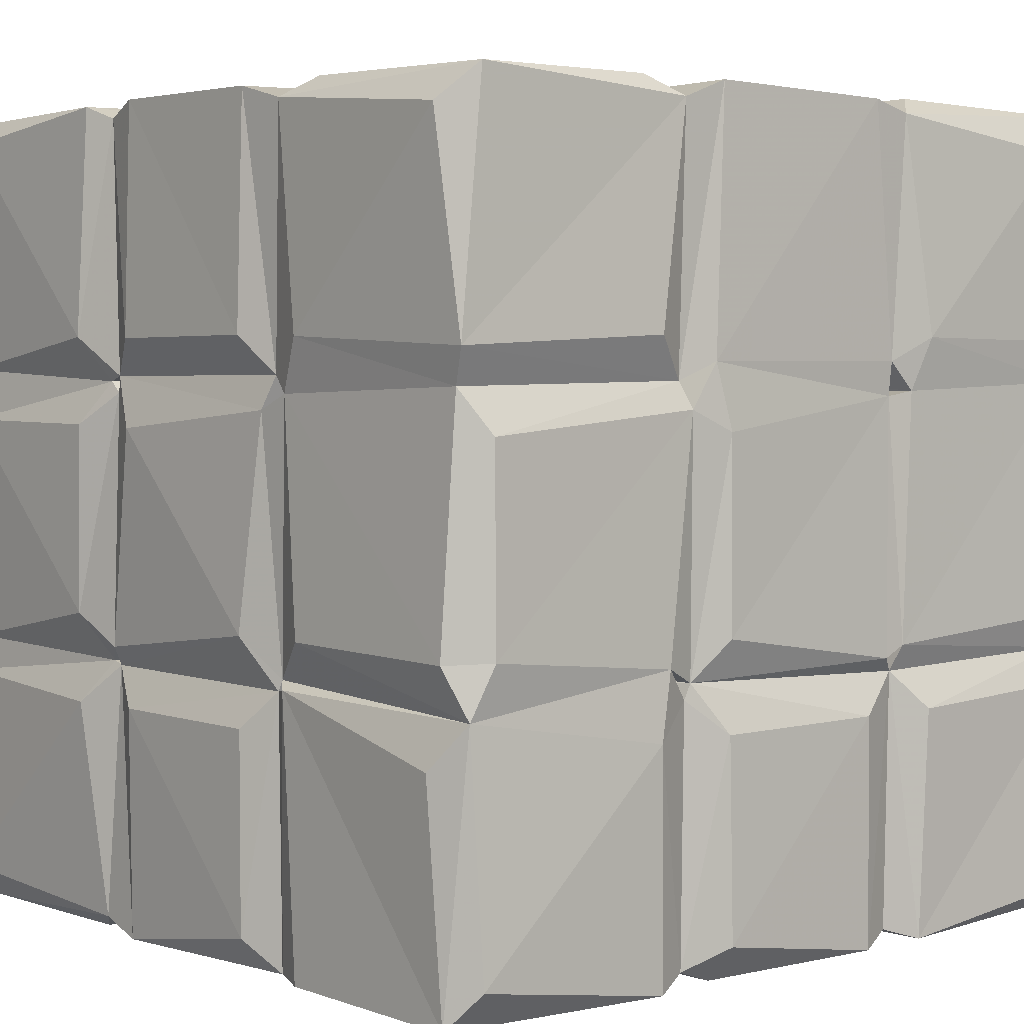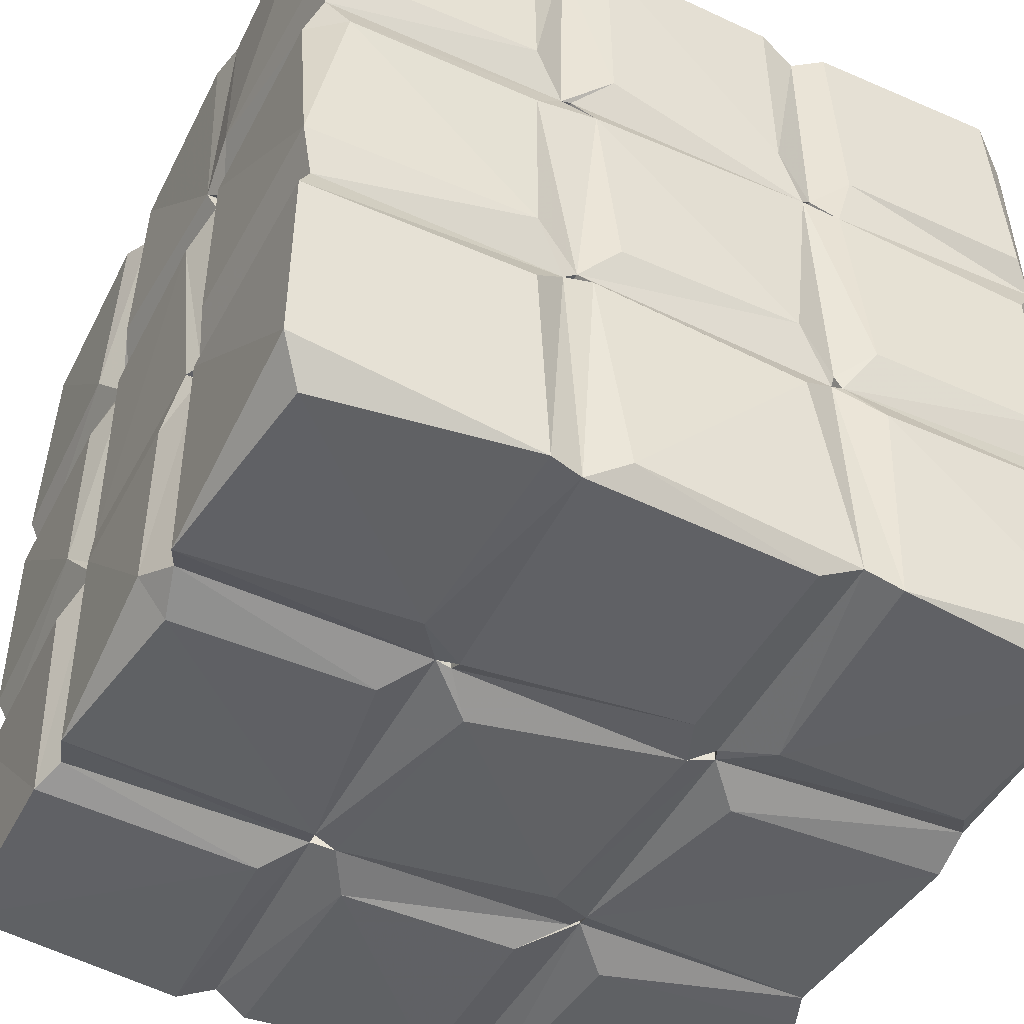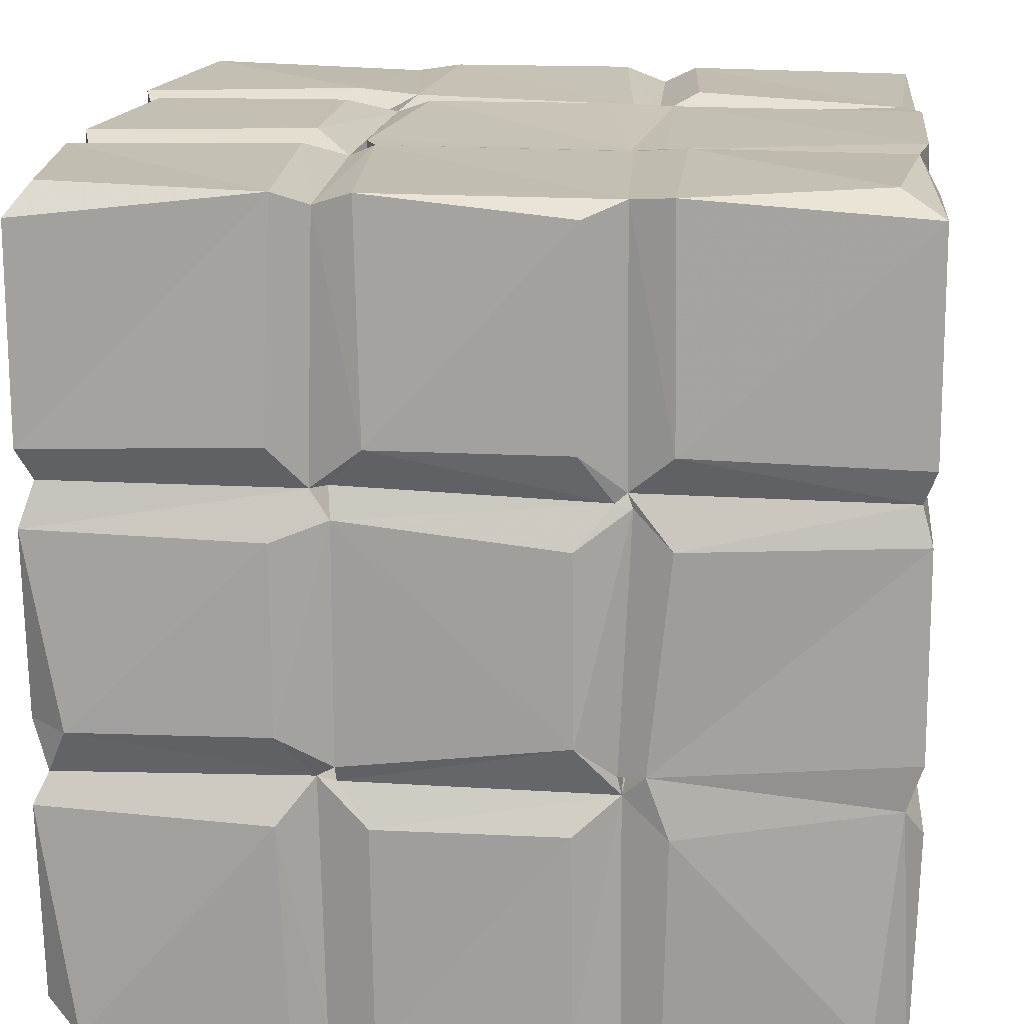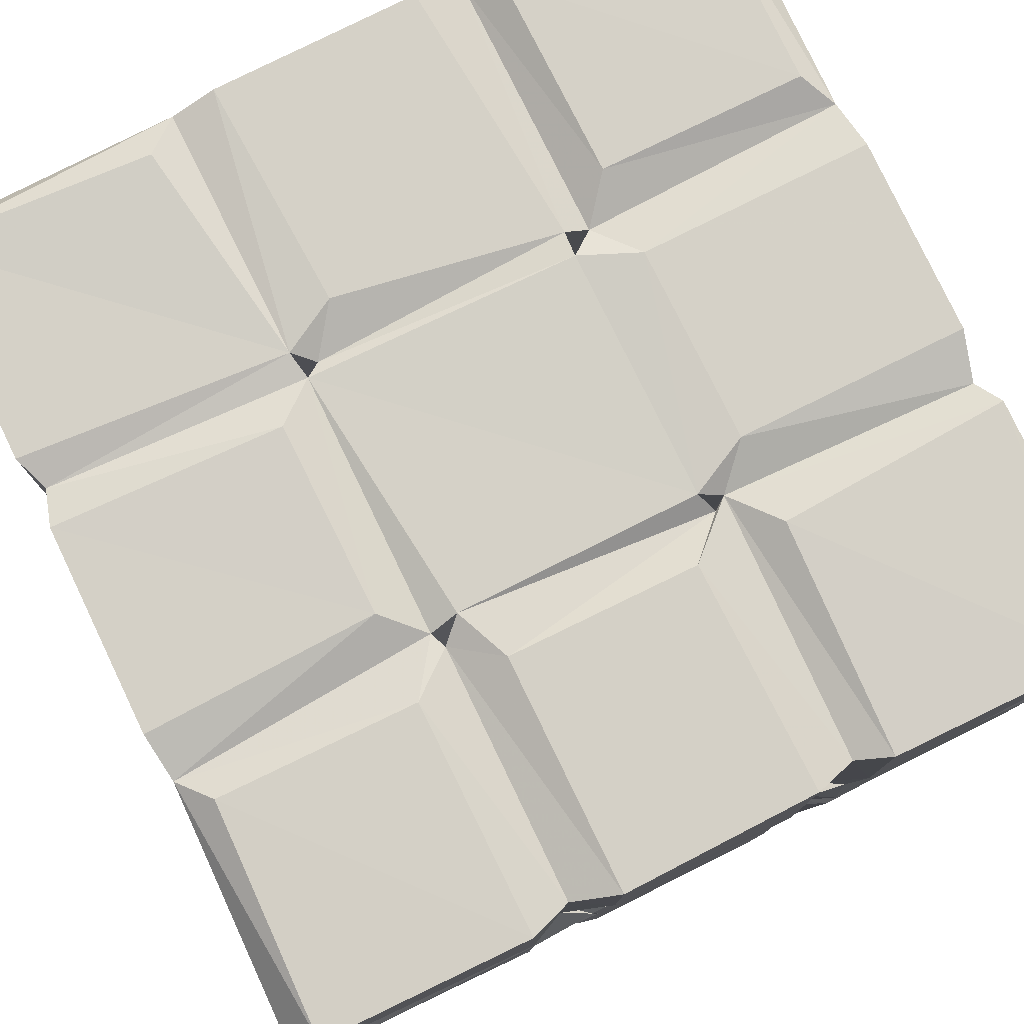
<metadata>
{"format":"obj","ext":"obj","renderer":"f3d","projection":"perspective","resolution":1024,"background":"white","views":[{"elev":3.4,"azim":-40.9,"up":"+Y"},{"elev":-47.2,"azim":153.4,"up":"+Y"},{"elev":17.2,"azim":95.3,"up":"+Z"},{"elev":79.9,"azim":153.8,"up":"+Y"}]}
</metadata>
<code>
v 0.9895 0.1497 1.241
v 0.2626 1.474 0.2673
v 1.318 0.1053 10.25
v 0.3917 0.836 11.6
v 0.3543 10.59 0.3375
v 0.01678 10.08 10.12
v 10.42 0.2633 0.338
v 10.12 0.02109 10.11
v 10.14 10.12 0.01978
v 0.7987 11.81 12.2
v 11.77 0.8061 12.22
v 0.2728 0.2084 13.71
v 0.02551 1.671 22.08
v 0.9227 0.3645 23.69
v 0.05023 10.16 13.9
v 10.13 0.03327 13.92
v 0.4912 12.23 0.7963
v 0.821 11.97 11.69
v 11.62 11.84 0.7963
v 1.626 13.9 0.03893
v 0.02399 13.96 10.07
v 0.05762 22.19 1.269
v 1.727 22 0.02587
v 10.19 13.98 0.03647
v 0.02677 10.16 22.07
v 0.7747 11.78 23.72
v 0.3523 12.65 12.36
v 0.03996 22.13 10.18
v 0.8035 23.52 12.2
v 0.01728 22.05 13.96
v 12.03 0.8231 0.4985
v 11.96 0.8098 11.72
v 12.16 11.68 0.8067
v 13.77 0.1217 0.9877
v 13.98 0.01543 10.06
v 13.92 10.19 0.03214
v 22.01 1.342 0.05705
v 23.77 0.4164 0.7975
v 11.98 0.4016 23.01
v 12.06 11.71 11.61
v 13.01 0.3998 12.39
v 23.53 0.4015 11.48
v 23.54 0.799 12.19
v 12.38 11.46 12.36
v 22.14 0.026 13.95
v 13.97 0.01508 22.01
v 11.94 12.47 0.853
v 11.74 12.47 11.57
v 23.37 11.35 0.1951
v 23.78 12.28 0.7619
v 13.93 13.89 0.02503
v 12.25 12.4 12.41
v 12.54 23.68 0.5317
v 22.12 13.91 0.03984
v 22.96 22.78 0.1704
v 11.76 11.7 12.43
v 11.38 12.52 12.29
v 12.26 23.43 12.38
v 11.78 0.8149 23.93
v 0.2527 0.286 25.42
v 0.2245 0.2108 34.61
v 0.3888 11.93 24.49
v 9.857 0.03557 25.85
v 1.132 1.789 35.92
v 0.01492 9.806 33.93
v 0.7815 11.72 35.54
v 10.4 0.1953 35.76
v 0.8484 12.25 23.89
v 0.02855 13.91 22.05
v 0.3347 22.95 23.26
v 0.01814 13.97 25.88
v 0.06866 13.82 34.7
v 0.409 23.61 24.71
v 10.14 10.12 35.97
v 1.685 13.9 35.97
v 0.5246 24 35.08
v 1.634 22.17 35.95
v 10.74 12.96 35.78
v 12.09 0.8283 24.23
v 11.86 11.64 24.26
v 11.95 0.7698 35.14
v 12.12 11.42 23.86
v 12.43 12.22 24.4
v 23.26 0.4566 23.8
v 13.94 0.03262 25.87
v 13.94 0.05636 34.69
v 22.05 0.02348 25.86
v 12.07 11.59 35.17
v 14.04 1.615 35.97
v 13.86 10.12 35.97
v 22.31 0.2426 35.81
v 11.91 12.3 24.36
v 11.5 12.46 24.02
v 12.3 12.4 23.7
v 12.39 23.77 23.63
v 12.34 12.25 35.24
v 12.03 23.01 35.65
v 22.05 10.14 35.97
v 24.2 11.81 35.19
v 13.92 13.93 35.98
v 13.88 22.1 35.97
v 23.42 12.44 35.72
v 0.3535 24.45 0.8808
v 0.827 23.99 11.62
v 10.89 23.16 0.295
v 1.273 25.71 0.1023
v 0.02577 25.9 10.16
v 1.738 35.79 0.1704
v 0.08477 34.6 1.372
v 10.22 25.83 0.05174
v 11.51 24.31 12.1
v 11.65 23.89 11.46
v 0.7602 24.24 12.33
v 0.261 35.72 10.66
v 0.03159 25.83 13.91
v 0.0233 25.93 22.09
v 0.3231 35.81 13.91
v 0.8411 35.18 11.86
v 10.46 35.74 0.2316
v 10.09 35.97 10.14
v 0.2158 35.75 22.24
v 11.65 35.16 12.2
v 10.13 35.97 13.86
v 11.96 24.39 0.8294
v 11.92 35.22 0.8286
v 12.14 24.34 11.64
v 23.8 24.24 0.8187
v 13.89 25.84 0.03174
v 13.7 35.78 0.3156
v 22.09 25.85 0.03696
v 22.07 35.78 0.158
v 11.62 23.97 12.46
v 12.22 23.66 11.51
v 23.63 24.24 11.91
v 12.47 24.68 12.42
v 23.76 23.63 12.36
v 24.01 24.57 12.44
v 12.63 35.74 12.62
v 13.91 35.97 10.12
v 12.21 35.12 11.8
v 10.17 35.96 22.13
v 23.02 35.65 12.57
v 12.63 35.71 23.27
v 0.7648 24.33 23.69
v 11.48 23.6 23.84
v 11.97 24.18 24.37
v 11.77 24.29 23.7
v 0.03139 25.86 25.86
v 0.2152 25.48 35.75
v 0.4133 35.16 24.4
v 11.68 24.13 35.19
v 0.0538 34.31 34.37
v 1.248 35.74 35.72
v 10.13 25.91 35.98
v 11.6 35.2 24.09
v 1.336 35.94 25.87
v 10.12 35.97 25.89
v 11.61 35.08 35.63
v 10.2 35.93 34.71
v 12.42 23.81 24.46
v 12.47 24.62 23.75
v 23.68 23.8 24.41
v 23.92 24.42 24.23
v 23.56 23.74 23.78
v 12.55 35.49 24.37
v 13.19 24.88 35.77
v 23.68 23.41 35.48
v 13.6 35.85 35.74
v 23.74 24.86 35.58
v 22.51 35.66 35.78
v 23.56 35.18 23.98
v 22.08 35.97 25.91
v 25.31 0.3194 0.304
v 35.78 1.651 0.2484
v 34.64 0.06235 1.42
v 25.93 10.15 0.02048
v 24.28 0.8061 12.05
v 25.83 0.03154 9.744
v 35.75 0.1983 10.57
v 35.19 0.7995 11.86
v 25.92 0.02935 13.87
v 24.44 0.432 23.26
v 34.65 0.04698 13.94
v 24.33 11.97 0.9062
v 24.38 12.24 11.66
v 35.76 10.49 0.2782
v 35.17 11.95 0.7743
v 25.86 13.86 0.03469
v 25.83 22.07 0.04338
v 35.8 14.01 0.2574
v 34.35 22.06 0.02484
v 24.02 11.61 11.47
v 23.8 12.09 11.47
v 23.64 11.53 12.42
v 24.2 11.67 12.32
v 24.25 23.67 11.54
v 23.93 12.38 12.46
v 24.71 12.43 12.34
v 24.62 23.78 12.37
v 35.14 11.73 12.05
v 35.55 12.52 12.61
v 35.98 10.13 10.11
v 35.77 0.238 22.27
v 35.97 1.698 13.85
v 35.96 10.16 13.94
v 35.97 13.92 10.14
v 35.93 22.13 1.311
v 35.19 12.54 11.88
v 35.65 12.56 22.95
v 35.18 23.96 11.7
v 35.97 22.08 13.89
v 35.99 21.99 22.01
v 24.23 12.03 24.34
v 23.68 11.65 23.95
v 24.26 0.8282 24.22
v 23.98 0.7818 35.16
v 35.17 0.833 24.13
v 25.87 0.02899 25.85
v 25.57 0.2578 35.77
v 35.75 0.2393 25.51
v 25.86 10.13 35.97
v 34.7 1.284 35.88
v 35.73 0.2699 34.57
v 24.26 11.99 23.64
v 23.7 12.53 23.6
v 23.9 12.61 24.46
v 24.65 12.51 23.89
v 24.47 23.6 23.98
v 35.16 12.44 24.23
v 24.45 12.93 35.69
v 35.73 10.51 35.75
v 35.22 12.02 35.19
v 24.92 23.62 35.67
v 35.72 13.65 35.76
v 35.98 10.15 22.04
v 35.18 11.68 24.08
v 35.97 10.12 25.89
v 35.2 23.55 23.8
v 35.98 13.89 25.89
v 35.96 22.13 25.85
v 35.93 22.18 34.92
v 24.28 24.06 0.8012
v 24.07 35.13 0.8257
v 35.22 24.06 0.8298
v 25.82 25.82 0.03467
v 25.85 35.81 0.2057
v 35.72 25.73 0.2263
v 24.16 24.36 23.57
v 24.38 24.34 11.76
v 23.98 35.19 11.65
v 24.27 35.2 12.35
v 35.17 23.78 12.46
v 22.04 35.97 10.16
v 25.87 35.96 10.1
v 34.75 35.68 0.2904
v 24.18 35.41 23.54
v 34.4 35.95 10.19
v 35.58 35.11 11.59
v 25.87 35.97 13.89
v 25.91 35.97 22.09
v 35.79 35.76 13.64
v 35.97 22.02 10.13
v 35.97 25.89 10.14
v 35.95 34.16 1.341
v 35.7 24.93 12.68
v 35.19 24.26 23.61
v 35.97 25.87 22.12
v 35.69 35.69 22.51
v 24.4 35.66 24.7
v 35.16 24.04 24.22
v 24.44 35.18 35.64
v 35.1 23.93 35.57
v 25.85 25.87 35.97
v 35.77 25.69 35.77
v 33.93 33.93 35.98
v 35.22 35.25 24.09
v 25.87 35.96 34.32
v 35.76 35.75 25.55
v 35.68 35.67 35.07
v 35.97 25.86 25.88
f 1 4 2
f 2 4 6
f 1 2 7
f 1 7 8
f 2 5 9
f 1 3 4
f 1 8 3
f 3 11 4
f 12 10 4
f 4 16 12
f 2 6 5
f 5 18 17
f 5 17 19
f 9 5 19
f 17 22 20
f 17 21 22
f 4 10 6
f 5 6 18
f 6 10 18
f 10 12 15
f 12 13 15
f 13 25 15
f 15 26 10
f 15 25 26
f 17 18 21
f 21 18 27
f 21 28 22
f 21 29 28
f 21 27 29
f 2 9 7
f 7 31 8
f 7 33 31
f 7 9 33
f 34 31 37
f 31 36 37
f 3 8 11
f 31 32 8
f 8 32 11
f 4 11 16
f 32 40 11
f 31 34 35
f 31 35 32
f 35 41 32
f 35 43 41
f 35 42 43
f 11 44 41
f 32 41 44
f 41 45 46
f 9 19 33
f 17 20 19
f 19 20 24
f 20 23 24
f 24 47 19
f 19 47 48
f 31 33 36
f 37 36 49
f 36 33 50
f 47 51 33
f 33 52 47
f 47 52 48
f 47 53 51
f 51 50 33
f 18 56 40
f 18 10 56
f 40 56 11
f 18 40 57
f 19 48 40
f 40 48 57
f 10 27 56
f 18 57 27
f 56 27 57
f 19 40 33
f 11 56 44
f 32 44 40
f 33 40 52
f 44 56 52
f 57 58 52
f 48 52 58
f 12 14 13
f 14 39 59
f 14 60 62
f 14 62 26
f 60 14 63
f 61 64 66
f 61 67 64
f 13 14 26
f 25 13 26
f 60 61 62
f 61 65 62
f 62 66 68
f 10 69 27
f 10 26 69
f 69 26 68
f 27 69 30
f 69 68 70
f 68 66 71
f 66 72 71
f 68 71 73
f 61 66 65
f 65 66 62
f 66 64 74
f 72 66 75
f 72 75 77
f 75 66 78
f 12 39 14
f 16 39 12
f 16 11 39
f 59 80 79
f 63 14 59
f 60 63 67
f 60 67 61
f 63 59 67
f 59 81 67
f 11 46 39
f 11 41 46
f 39 46 79
f 59 39 82
f 39 79 82
f 82 79 83
f 46 84 79
f 85 59 79
f 59 86 81
f 59 85 86
f 80 83 79
f 79 87 85
f 85 87 86
f 86 89 81
f 81 89 90
f 81 90 88
f 26 62 80
f 80 62 92
f 59 82 80
f 26 80 68
f 80 93 68
f 68 92 62
f 68 93 92
f 56 57 82
f 82 57 93
f 80 82 93
f 57 52 94
f 56 94 52
f 57 94 93
f 56 82 94
f 94 83 92
f 93 94 95
f 94 92 95
f 92 83 96
f 80 96 83
f 64 67 74
f 66 74 78
f 67 81 74
f 74 81 88
f 78 74 88
f 80 92 88
f 88 92 78
f 90 96 88
f 90 98 96
f 80 88 96
f 92 96 78
f 96 100 101
f 96 102 100
f 22 23 20
f 22 103 23
f 22 104 103
f 23 103 105
f 103 104 107
f 103 107 109
f 106 110 103
f 22 28 104
f 28 29 104
f 104 112 111
f 29 27 30
f 29 30 113
f 104 29 112
f 104 113 107
f 113 115 118
f 115 116 117
f 104 111 113
f 106 103 109
f 106 109 108
f 109 114 108
f 107 114 109
f 107 113 118
f 107 118 114
f 114 120 108
f 118 115 117
f 117 116 121
f 118 117 123
f 118 123 122
f 23 105 24
f 24 53 47
f 24 105 53
f 105 124 112
f 110 105 103
f 106 108 110
f 108 119 110
f 110 124 105
f 110 125 124
f 105 112 53
f 53 126 124
f 51 53 55
f 53 127 55
f 124 128 53
f 124 126 112
f 124 125 128
f 53 128 130
f 128 129 131
f 29 113 111
f 112 29 132
f 29 111 132
f 48 133 57
f 133 132 57
f 133 112 132
f 112 126 111
f 126 122 111
f 112 133 53
f 53 133 126
f 48 58 133
f 57 132 58
f 133 58 126
f 132 95 58
f 58 95 135
f 126 136 134
f 126 58 136
f 58 135 136
f 136 135 137
f 111 135 132
f 111 122 135
f 122 138 135
f 126 135 138
f 126 137 135
f 126 134 137
f 110 119 125
f 125 129 128
f 108 120 119
f 120 114 122
f 118 122 114
f 125 119 122
f 120 122 119
f 126 140 122
f 138 122 123
f 138 123 141
f 125 139 129
f 125 122 139
f 122 140 139
f 126 138 140
f 140 138 142
f 30 69 70
f 30 70 113
f 70 144 113
f 70 73 145
f 70 145 144
f 145 73 146
f 145 147 144
f 68 73 70
f 71 72 73
f 113 144 115
f 144 116 115
f 116 144 121
f 144 147 73
f 147 146 73
f 148 144 73
f 148 73 76
f 148 150 144
f 72 76 73
f 72 77 76
f 75 97 77
f 76 149 148
f 149 153 152
f 76 151 149
f 121 144 150
f 117 121 141
f 121 150 141
f 150 148 152
f 148 149 152
f 150 153 156
f 150 152 153
f 149 158 153
f 156 153 159
f 158 159 153
f 95 92 160
f 93 95 145
f 132 147 95
f 95 161 135
f 147 145 95
f 95 160 162
f 95 163 161
f 95 162 164
f 95 164 163
f 93 160 92
f 93 145 160
f 162 160 163
f 132 161 147
f 132 135 161
f 147 161 143
f 143 161 165
f 161 163 160
f 146 161 160
f 146 165 161
f 75 78 97
f 76 77 151
f 77 97 151
f 96 97 78
f 145 146 151
f 151 154 149
f 149 154 158
f 154 151 158
f 96 101 97
f 145 97 160
f 160 97 146
f 145 151 97
f 97 166 146
f 101 166 97
f 101 100 167
f 166 101 167
f 151 146 166
f 151 166 168
f 151 168 158
f 166 167 169
f 117 141 123
f 150 155 141
f 147 155 146
f 138 141 143
f 143 141 155
f 150 156 157
f 150 157 155
f 156 159 157
f 155 157 158
f 159 158 157
f 147 143 155
f 146 155 165
f 165 168 172
f 155 158 165
f 165 158 168
f 168 166 170
f 37 38 34
f 34 38 35
f 37 49 38
f 173 176 174
f 35 38 42
f 43 45 41
f 46 45 84
f 45 43 177
f 38 178 42
f 38 173 178
f 178 177 42
f 173 175 178
f 175 179 178
f 178 179 177
f 177 181 182
f 181 177 180
f 181 180 183
f 36 50 49
f 49 184 38
f 50 51 54
f 51 55 54
f 50 184 185
f 173 38 184
f 173 184 176
f 184 187 186
f 176 184 186
f 184 50 188
f 188 187 184
f 50 189 188
f 188 191 190
f 42 177 192
f 49 192 184
f 40 44 194
f 40 194 193
f 43 195 177
f 42 194 43
f 42 192 194
f 43 194 195
f 192 193 194
f 49 50 193
f 49 193 192
f 50 185 193
f 44 52 197
f 40 197 52
f 44 197 194
f 40 193 197
f 194 197 195
f 197 199 198
f 193 196 197
f 177 195 192
f 192 195 185
f 185 195 200
f 184 192 185
f 185 198 193
f 193 198 199
f 195 198 201
f 185 201 198
f 175 173 174
f 175 174 179
f 177 179 180
f 179 174 202
f 180 204 183
f 183 204 203
f 176 186 174
f 187 188 190
f 187 190 206
f 190 191 207
f 174 186 202
f 202 200 179
f 180 179 200
f 186 187 202
f 202 187 200
f 204 200 205
f 180 200 204
f 201 205 200
f 200 208 185
f 187 206 200
f 200 206 208
f 195 201 200
f 185 208 201
f 208 211 201
f 208 210 211
f 201 211 209
f 211 212 209
f 45 177 182
f 84 45 182
f 84 214 213
f 84 182 214
f 79 84 87
f 84 215 87
f 87 216 91
f 87 215 216
f 84 213 215
f 181 183 182
f 182 203 215
f 203 217 215
f 215 219 216
f 215 218 219
f 218 215 217
f 87 91 86
f 86 91 89
f 89 91 98
f 216 219 99
f 99 219 221
f 219 223 222
f 214 182 224
f 214 102 99
f 82 225 94
f 82 214 225
f 94 226 83
f 94 225 226
f 195 197 224
f 224 197 225
f 197 227 225
f 197 198 227
f 224 225 214
f 225 164 226
f 164 162 226
f 225 227 164
f 164 227 228
f 82 83 214
f 214 83 226
f 214 226 102
f 226 213 102
f 226 162 227
f 182 215 224
f 224 215 213
f 195 224 198
f 224 227 198
f 224 229 227
f 213 226 227
f 214 99 213
f 213 227 229
f 89 98 90
f 98 99 96
f 216 99 91
f 91 99 98
f 96 99 102
f 102 213 230
f 219 231 221
f 99 221 232
f 232 221 231
f 99 230 213
f 167 230 233
f 183 203 182
f 204 235 203
f 203 236 217
f 217 220 218
f 220 223 218
f 217 236 220
f 218 223 219
f 219 222 231
f 220 231 223
f 223 231 222
f 224 213 236
f 204 205 235
f 203 235 236
f 235 205 209
f 201 209 205
f 236 235 209
f 220 236 237
f 220 237 231
f 237 236 231
f 232 231 236
f 236 209 224
f 224 209 229
f 213 229 236
f 229 239 236
f 236 239 232
f 229 238 239
f 238 240 239
f 99 232 230
f 230 232 234
f 239 234 232
f 234 239 241
f 54 55 50
f 55 127 136
f 55 196 242
f 55 136 196
f 53 130 127
f 128 131 130
f 130 242 127
f 130 243 242
f 189 50 55
f 189 55 242
f 196 127 242
f 188 189 191
f 189 242 191
f 191 242 244
f 242 243 245
f 242 245 244
f 136 127 134
f 196 136 197
f 197 136 199
f 136 137 248
f 136 228 199
f 127 196 134
f 134 196 249
f 134 249 250
f 134 251 137
f 196 210 249
f 193 199 196
f 199 248 137
f 199 228 248
f 196 199 210
f 210 199 252
f 249 199 137
f 249 137 251
f 129 253 131
f 130 131 243
f 243 246 245
f 243 254 246
f 250 254 243
f 129 139 253
f 139 140 253
f 253 140 142
f 131 250 243
f 131 253 250
f 253 142 250
f 250 142 134
f 134 142 251
f 142 256 251
f 250 251 254
f 246 254 257
f 251 258 254
f 258 257 254
f 249 251 250
f 251 256 259
f 259 261 258
f 251 259 258
f 190 207 262
f 191 244 207
f 244 245 247
f 245 246 247
f 255 264 247
f 190 262 206
f 206 210 208
f 206 262 210
f 207 244 210
f 207 210 262
f 252 199 265
f 210 252 211
f 211 252 266
f 244 247 263
f 244 263 210
f 210 263 265
f 263 247 264
f 264 258 263
f 265 263 258
f 249 265 199
f 249 210 265
f 252 265 266
f 266 265 267
f 265 258 261
f 246 255 247
f 246 257 255
f 264 255 258
f 257 258 255
f 136 248 164
f 136 164 228
f 162 228 227
f 164 171 163
f 164 248 256
f 163 171 269
f 228 266 248
f 228 238 266
f 238 228 270
f 228 163 270
f 248 269 256
f 248 163 269
f 248 266 163
f 266 270 163
f 100 102 167
f 102 230 167
f 162 169 167
f 162 167 228
f 167 233 228
f 166 169 170
f 162 163 169
f 169 163 233
f 271 170 169
f 228 233 163
f 230 272 233
f 233 273 169
f 169 273 271
f 273 272 274
f 233 272 273
f 138 143 256
f 138 256 142
f 143 165 171
f 143 171 256
f 164 256 171
f 171 165 172
f 168 170 172
f 171 172 269
f 271 269 170
f 172 170 269
f 256 260 259
f 256 276 260
f 259 260 268
f 276 268 260
f 256 269 276
f 269 271 277
f 276 269 278
f 269 277 279
f 273 275 271
f 277 271 279
f 209 238 229
f 209 212 238
f 211 266 212
f 266 238 212
f 239 240 241
f 270 240 238
f 270 241 240
f 270 272 241
f 270 266 267
f 270 267 276
f 265 268 267
f 270 280 272
f 270 276 280
f 276 278 280
f 230 234 272
f 234 241 272
f 272 280 274
f 280 279 274
f 259 268 261
f 265 261 268
f 267 268 276
f 269 279 278
f 273 274 275
f 271 275 279
f 280 278 279
f 274 279 275

</code>
